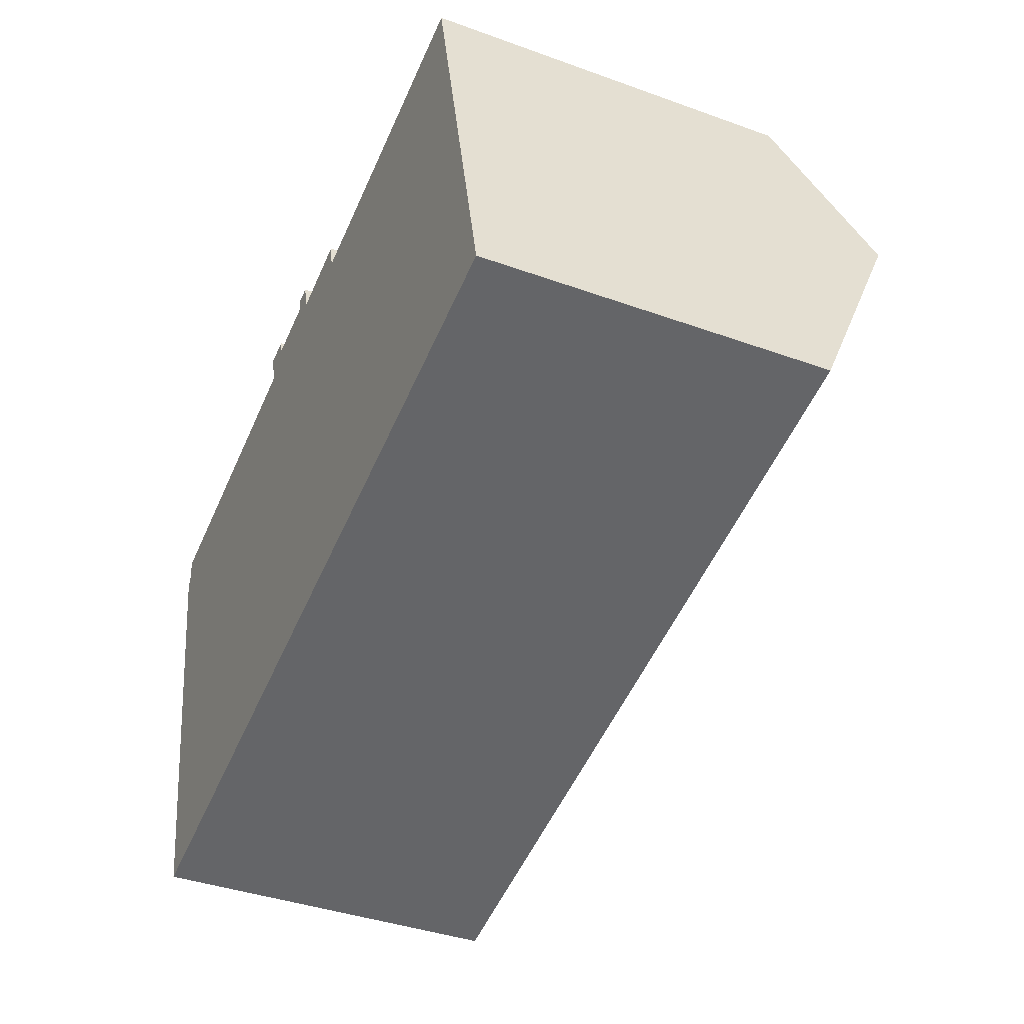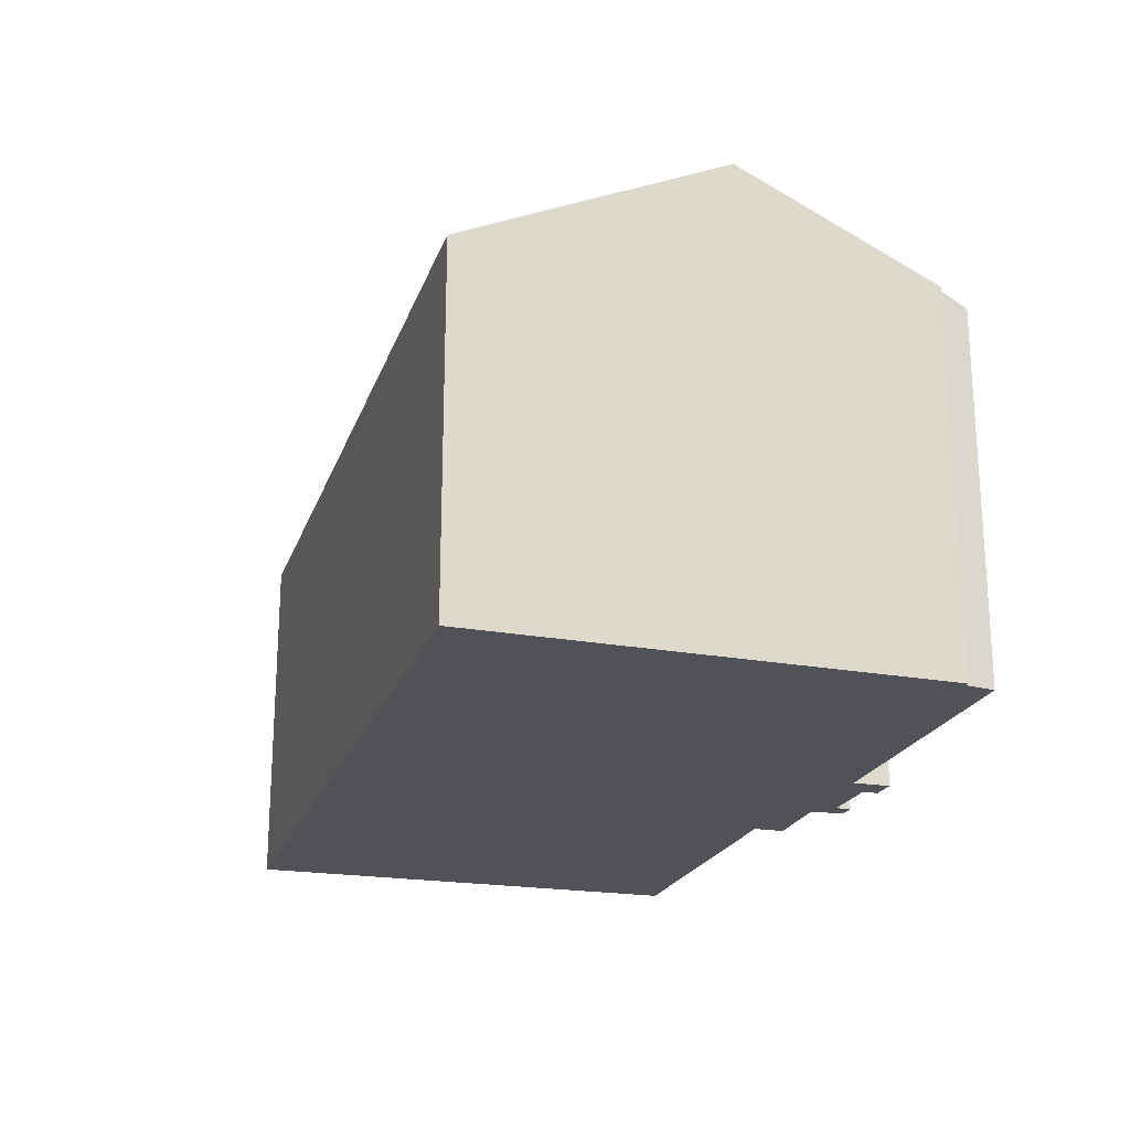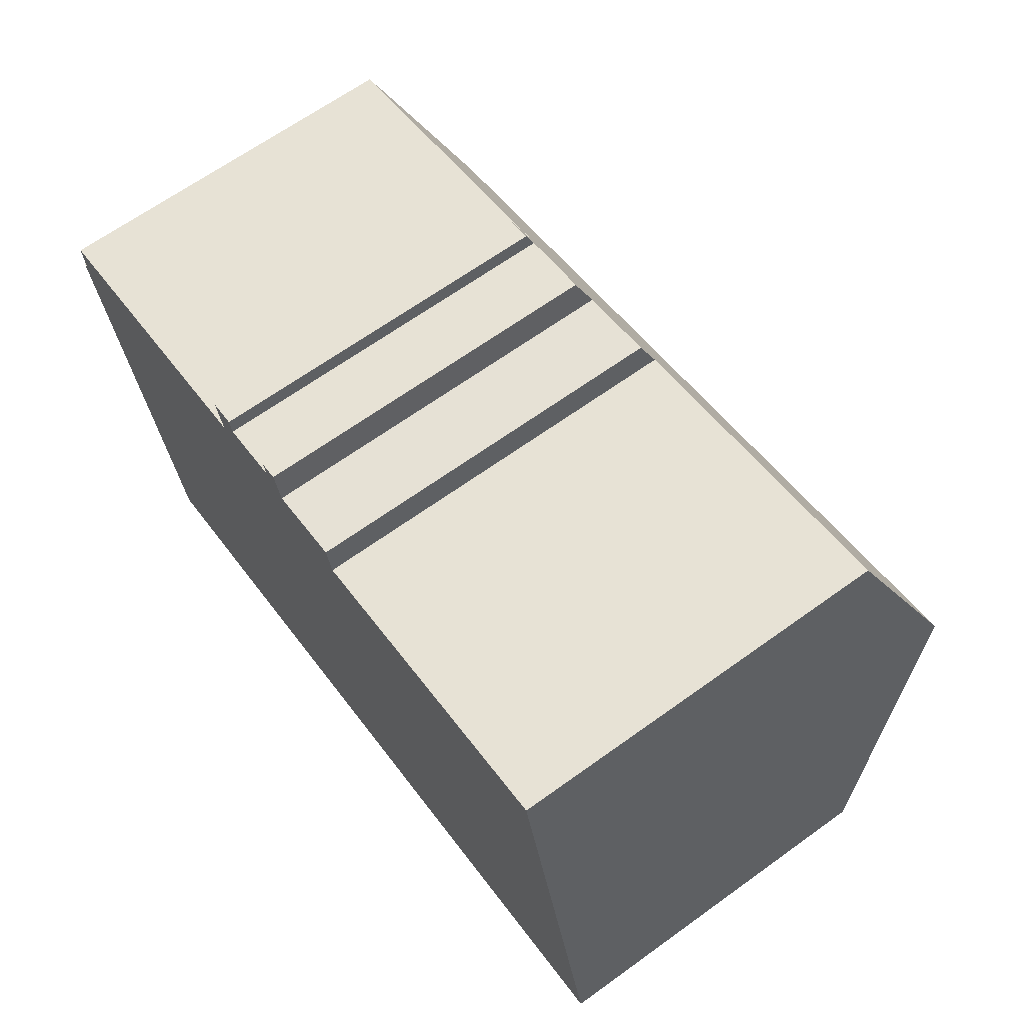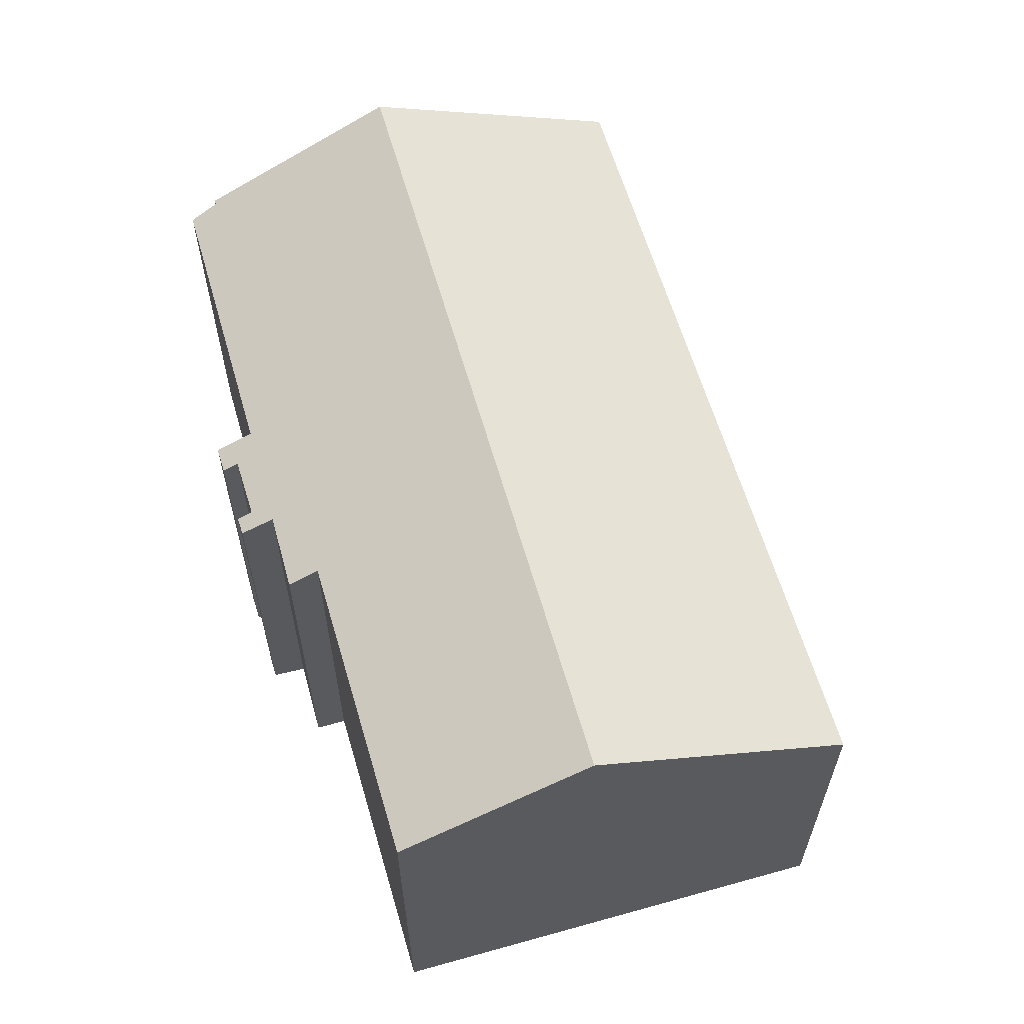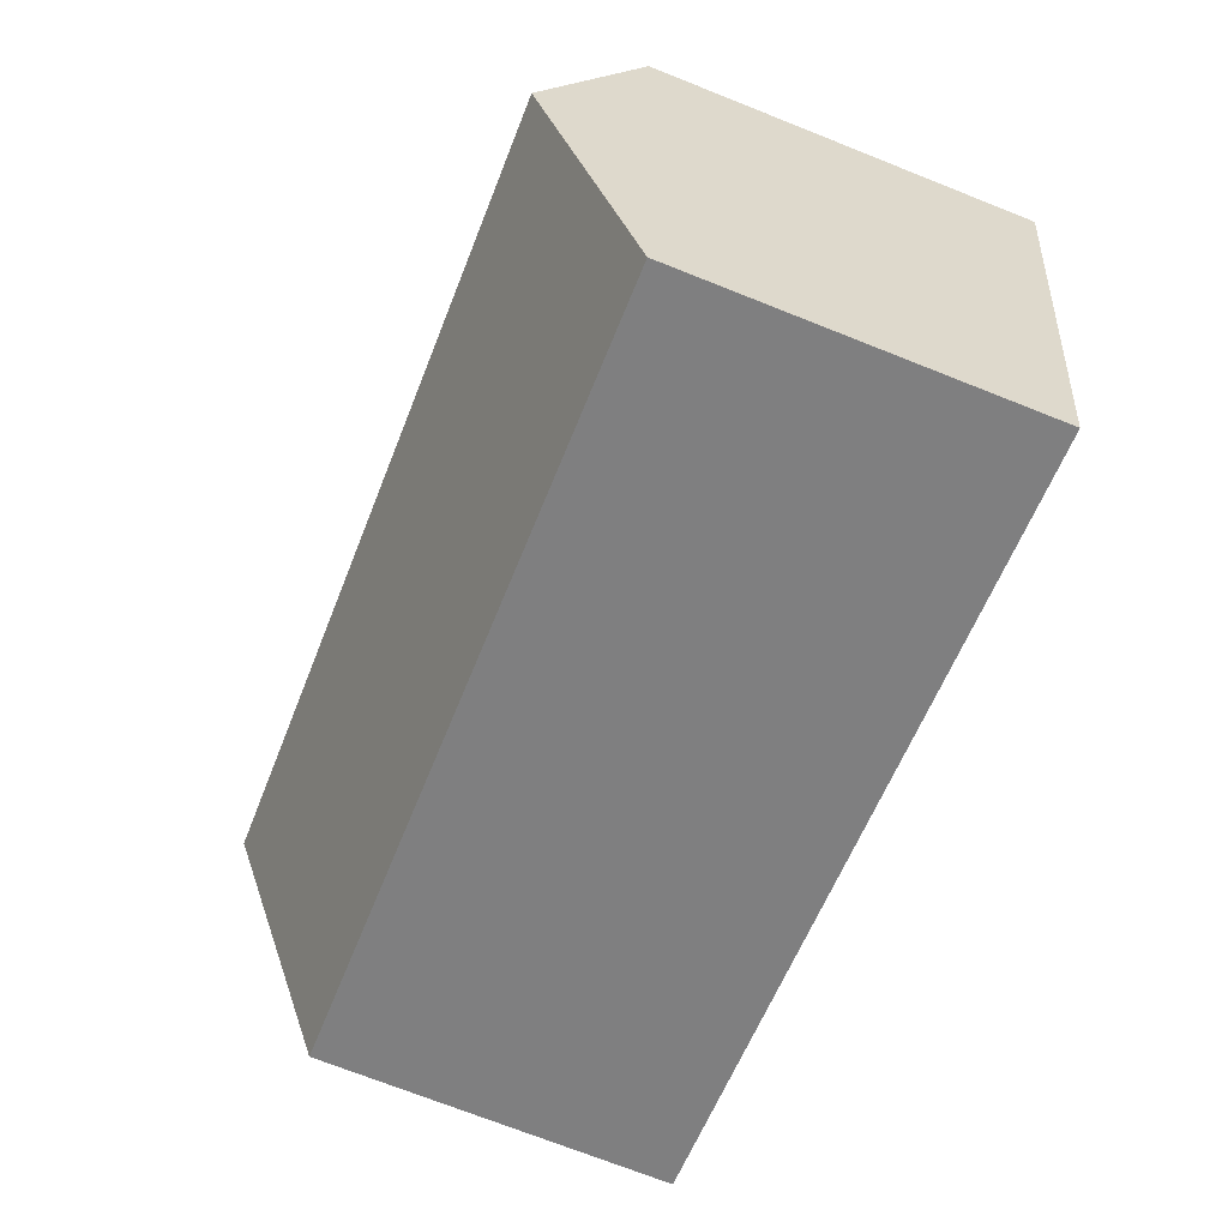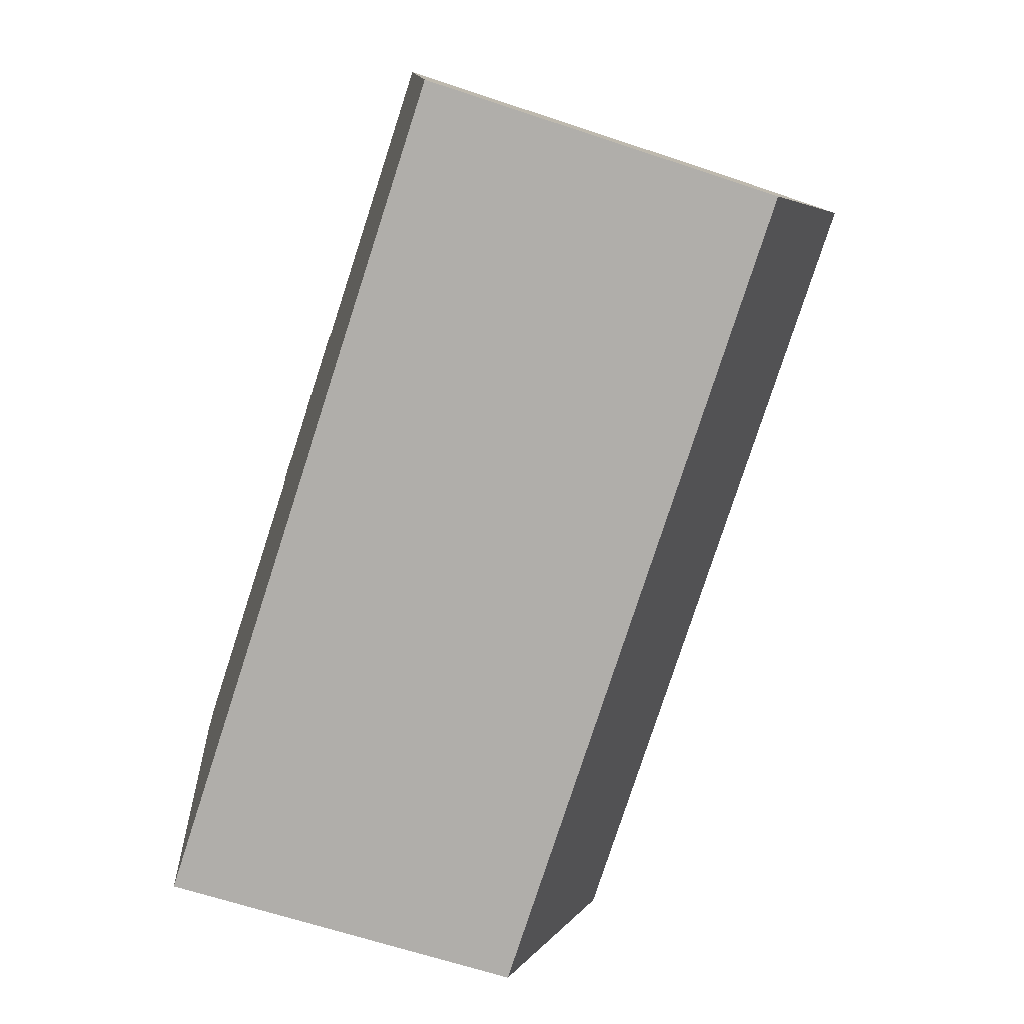
<metadata>
{"format":"obj","ext":"obj","renderer":"f3d","projection":"perspective","resolution":1024,"background":"white","views":[{"elev":-39.3,"azim":65.8,"up":"+Z"},{"elev":-21.5,"azim":-119.2,"up":"+Y"},{"elev":66.4,"azim":54.2,"up":"+Z"},{"elev":60.5,"azim":61.3,"up":"+Y"},{"elev":-72.3,"azim":-111.6,"up":"+Z"},{"elev":-65.3,"azim":71.5,"up":"+Z"}]}
</metadata>
<code>
v  0.729 8.873 -3.712
v  15.01 7.222 3.279
v  15.82 8.873 -0.265
v  9.167 7.19 2.018
v  9.04 6.923 2.59
v  7.573 6.925 2.251
v  7.129 6.762 2.519
v  7.41 6.634 2.871
v  5.568 6.927 1.789
v  5.968 6.745 2.291
v  5.904 6.61 2.582
v  2.805 6.916 1.183
v  0.05 6.905 0.579
v  0.089 7.16 0.012
v  0 7.156 4.382e-16
v  5.404 6.602 2.486
v  7.069 6.629 2.805
v  16.92 6.619 -5.104
v  2.805 6.619 -8.329
v  1.687 6.619 -8.584
v  0.089 -7.348e-19 0.012
v  0 0 0
v  0.05 -3.545e-17 0.579
v  5.568 -1.095e-16 1.789
v  2.805 -7.244e-17 1.183
v  5.904 -1.581e-16 2.582
v  5.404 -1.522e-16 2.486
v  7.129 -1.542e-16 2.519
v  5.968 -1.403e-16 2.291
v  7.41 -1.758e-16 2.871
v  7.069 -1.718e-16 2.805
v  7.573 -1.378e-16 2.251
v  9.04 -1.586e-16 2.59
v  15.01 -2.008e-16 3.279
v  9.167 -1.236e-16 2.018
v  0.729 2.273e-16 -3.712
v  1.687 5.256e-16 -8.584
v  16.92 3.125e-16 -5.104
v  15.82 1.623e-17 -0.265
v  2.805 5.1e-16 -8.329
g defaultobject
f 1 2 3
f 2 1 4
f 4 1 5
f 5 1 6
f 6 1 7
f 6 7 8
f 7 1 9
f 7 9 10
f 10 9 11
f 9 1 12
f 12 1 13
f 13 1 14
f 14 1 15
f 16 11 9
f 17 8 7
f 18 1 3
f 1 18 19
f 1 19 20
f 15 21 14
f 21 15 22
f 23 12 13
f 12 23 9
f 9 23 24
f 24 23 25
f 16 26 11
f 26 16 27
f 10 28 7
f 28 10 29
f 17 30 8
f 30 17 31
f 32 5 6
f 5 32 33
f 4 34 2
f 34 4 35
f 21 13 14
f 13 21 23
f 24 16 9
f 16 24 27
f 28 17 7
f 17 28 31
f 1 22 15
f 22 1 20
f 22 20 36
f 36 20 37
f 11 29 10
f 29 11 26
f 8 32 6
f 32 8 30
f 5 35 4
f 35 5 33
f 34 3 2
f 3 34 18
f 18 34 38
f 38 34 39
f 38 19 18
f 19 38 40
f 19 40 20
f 20 40 37
f 31 28 30
f 27 24 26
f 39 40 38
f 40 39 34
f 40 34 35
f 40 35 33
f 40 33 32
f 40 32 30
f 40 30 28
f 40 28 29
f 40 29 26
f 40 26 24
f 40 24 25
f 40 25 37
f 37 25 36
f 36 25 23
f 36 23 21
f 22 36 21

</code>
